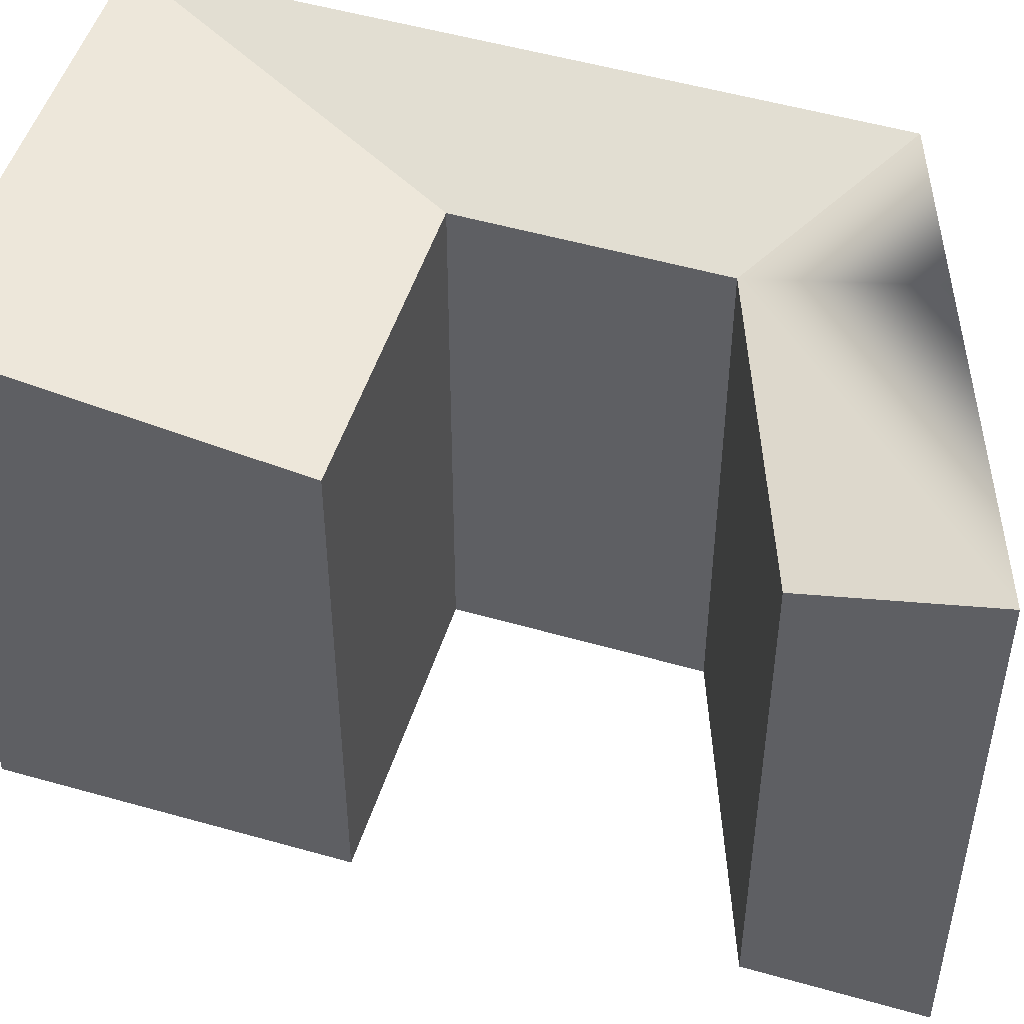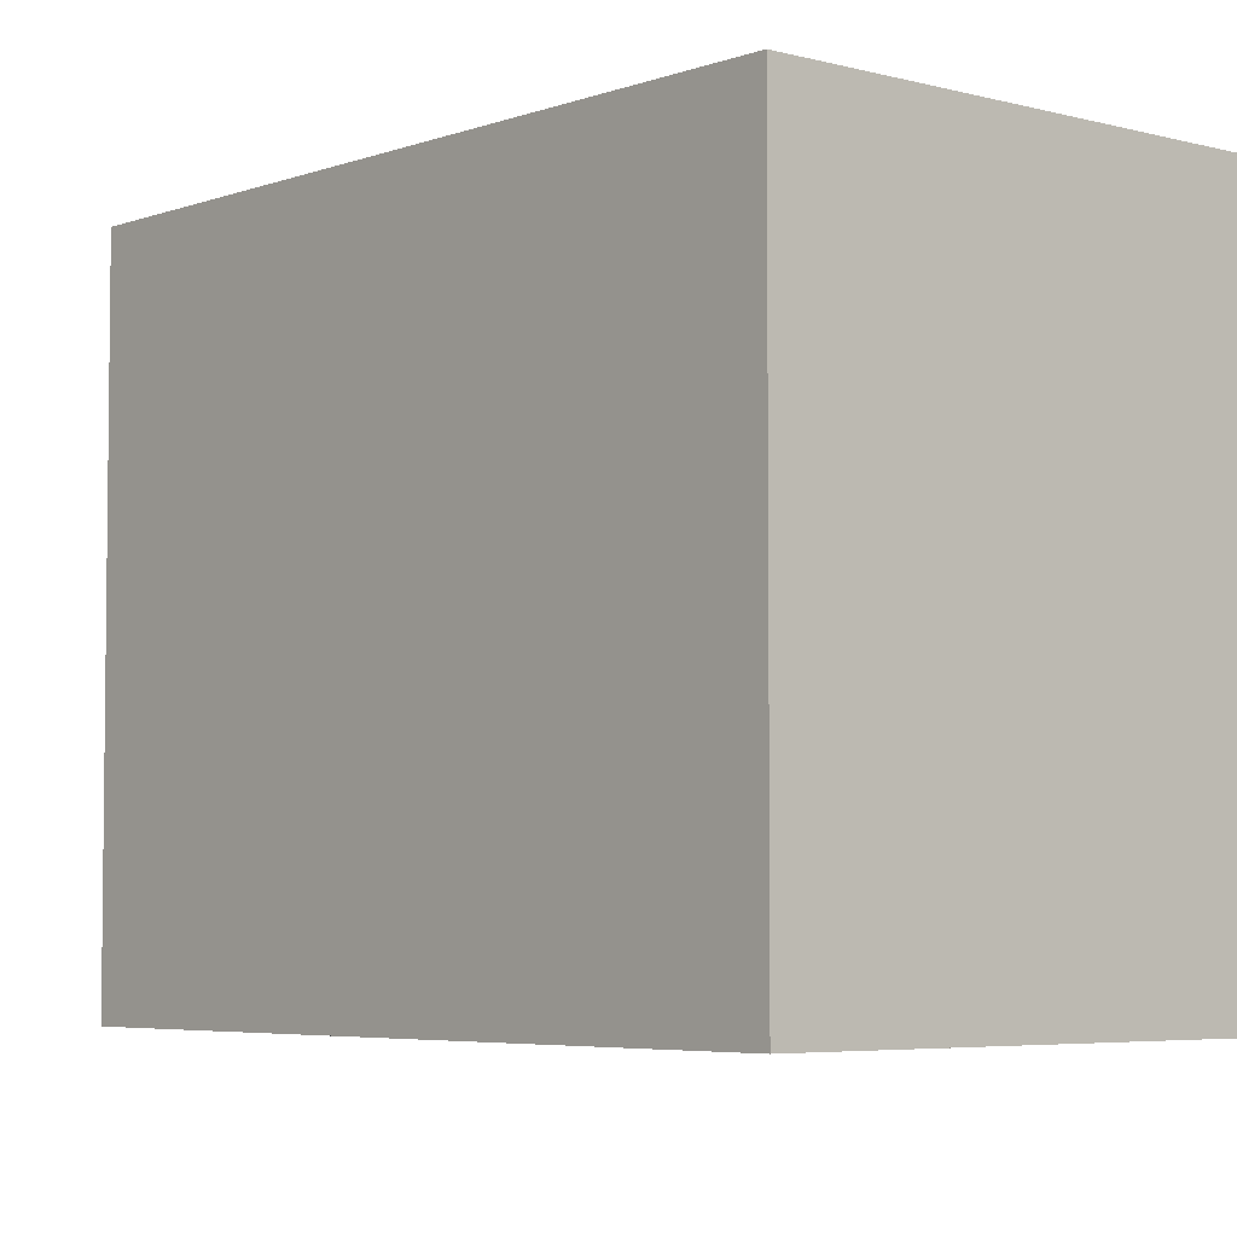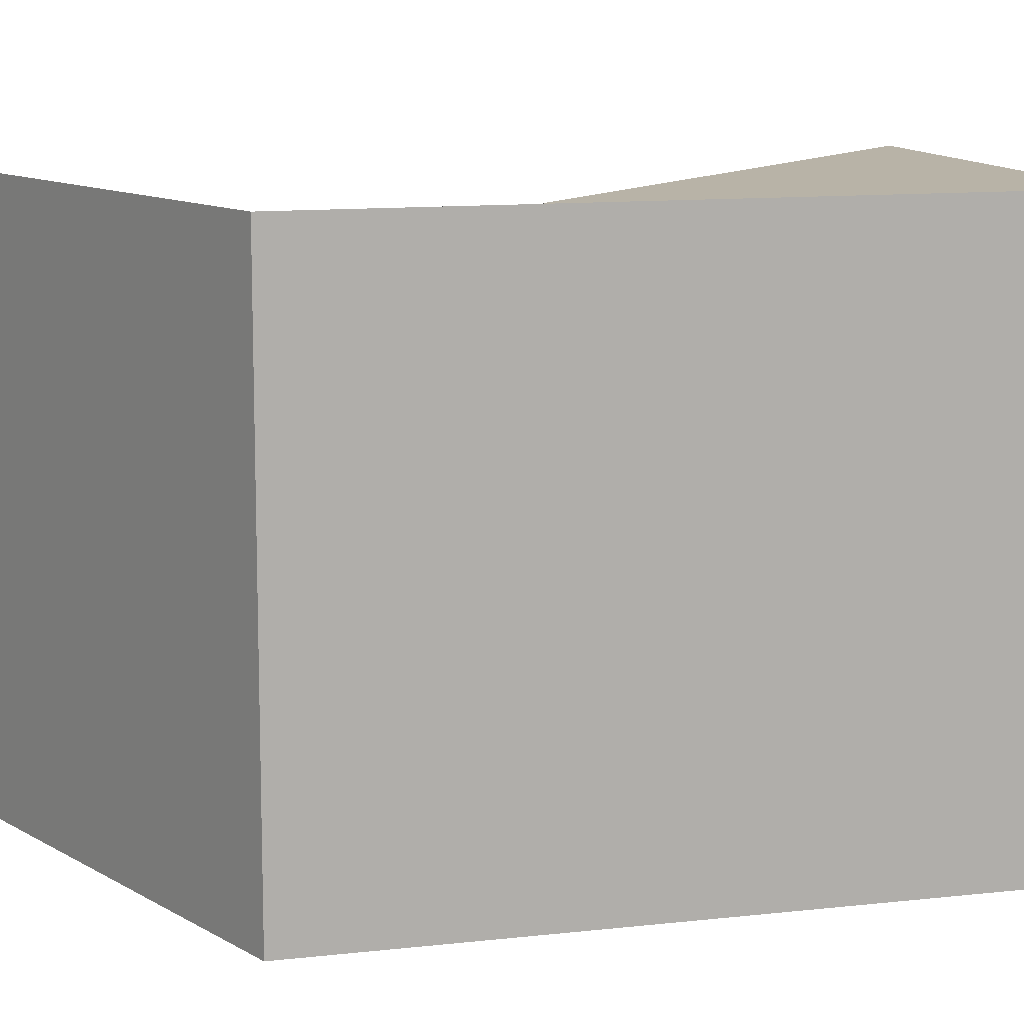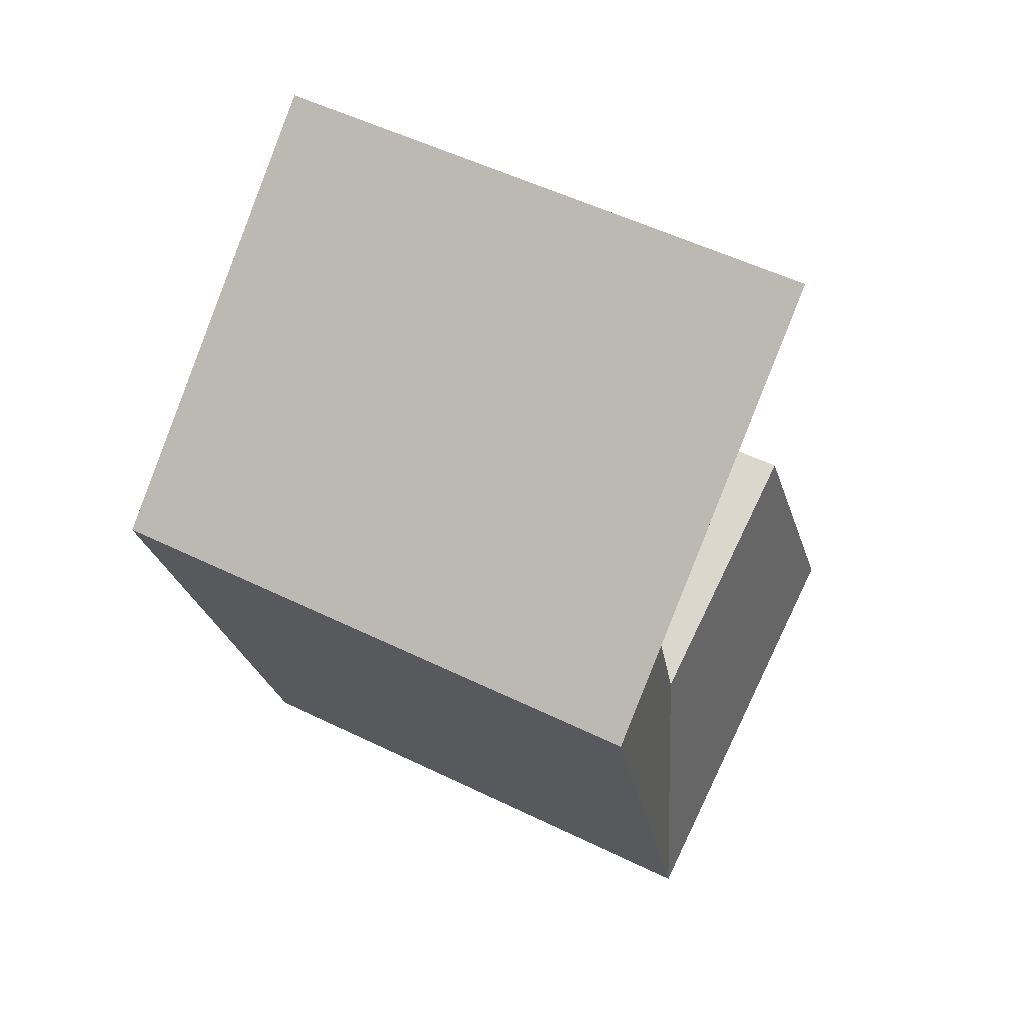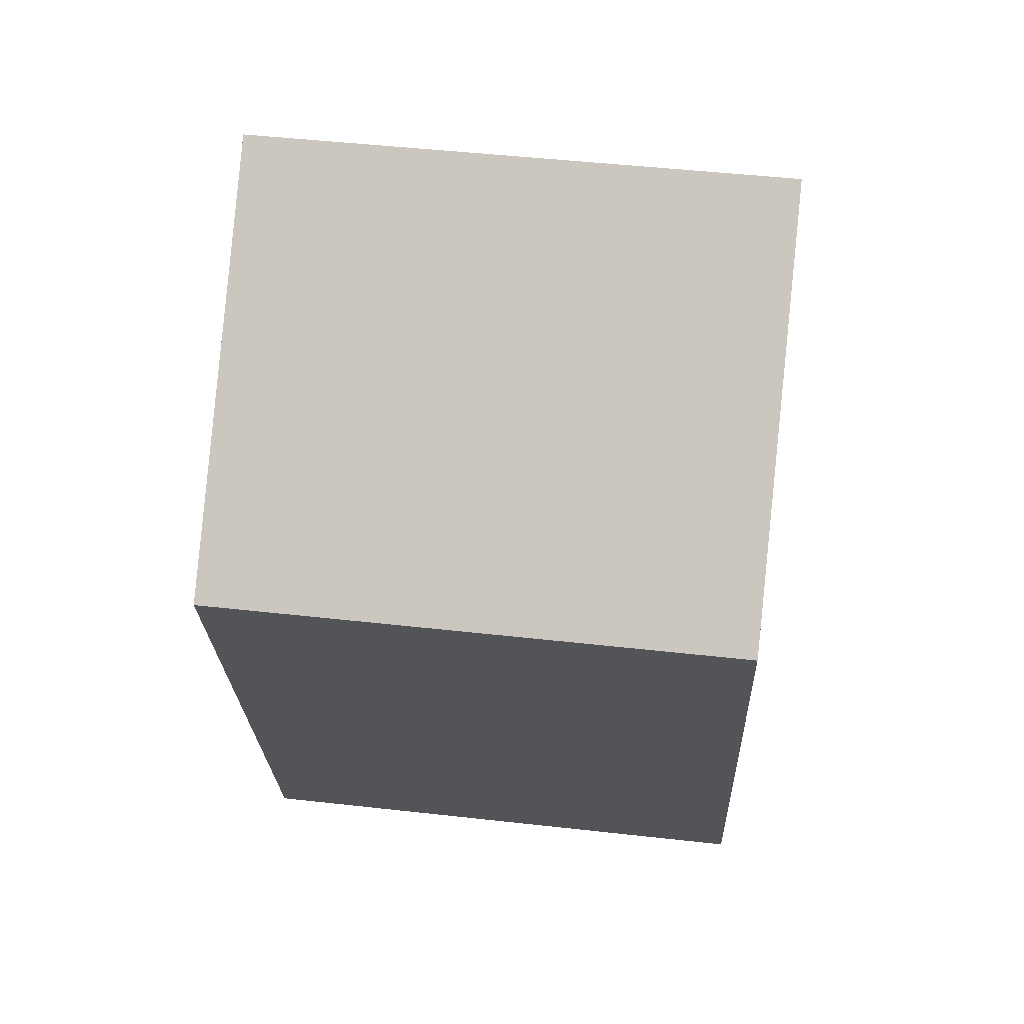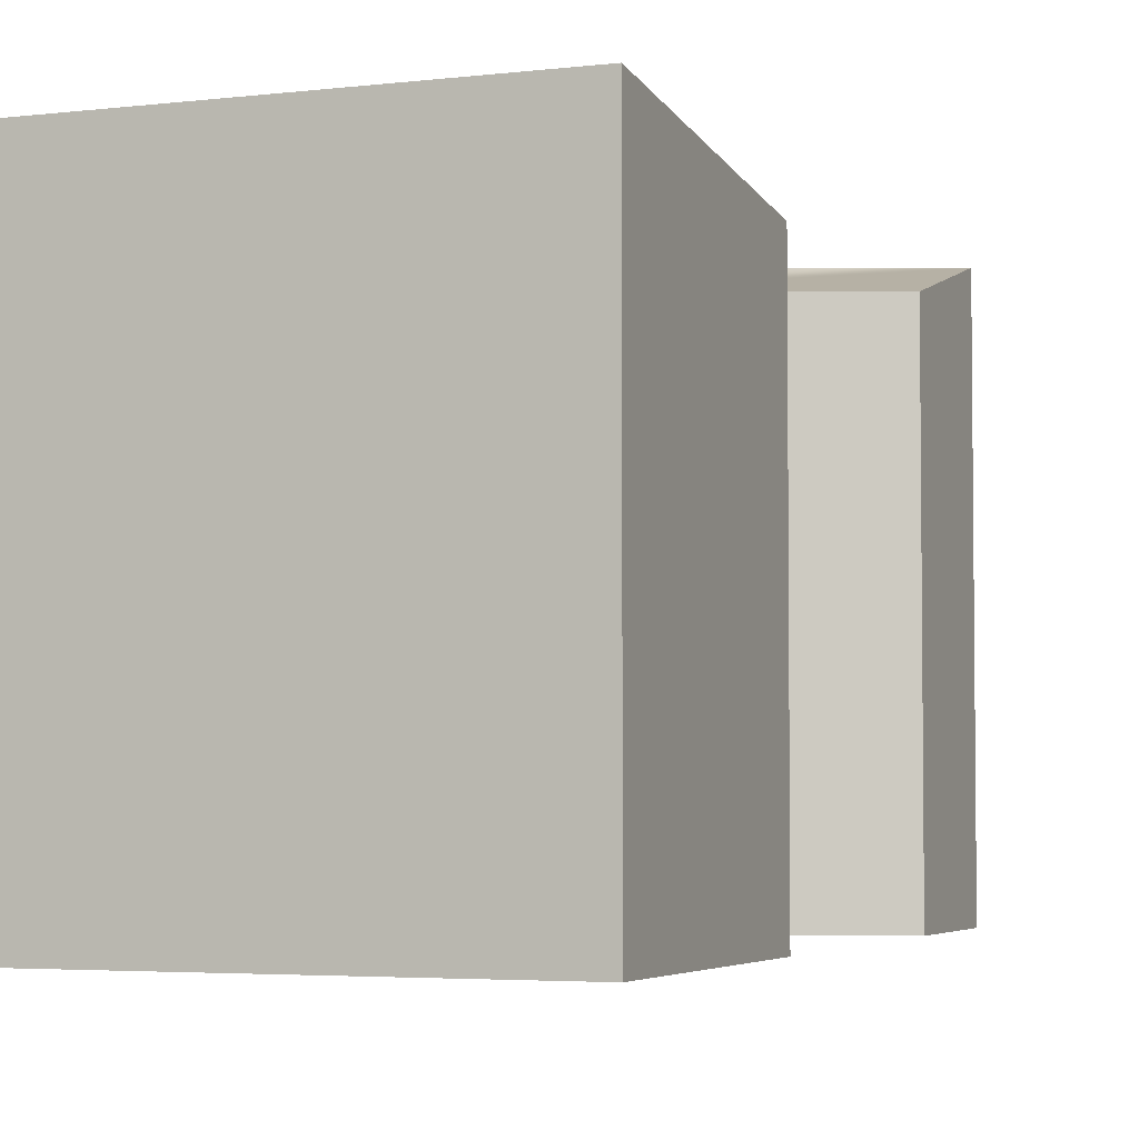
<metadata>
{"format":"obj","ext":"obj","renderer":"f3d","projection":"perspective","resolution":1024,"background":"white","views":[{"elev":50.6,"azim":-55.2,"up":"+Y"},{"elev":-4.9,"azim":156.4,"up":"+Y"},{"elev":11.5,"azim":91.8,"up":"+Y"},{"elev":54.0,"azim":117.3,"up":"+Z"},{"elev":48.8,"azim":97.1,"up":"+Z"},{"elev":-3.9,"azim":-140.9,"up":"+Y"}]}
</metadata>
<code>
v  17.5 20.18 17.82
v  14.73 -5.455e-16 8.909
v  17.5 -1.091e-15 17.82
v  14.73 20.18 8.908
v  9.885 21.9 31.42
v  7.952 -1.548e-15 25.28
v  9.885 -1.924e-15 31.42
v  7.952 20.18 25.28
v  20.54 21.9 7.103
v  16.72 3.184e-16 -5.2
v  16.72 21.9 -5.201
v  22.62 21.9 13.81
v  24.53 21.9 19.97
v  24.53 -1.223e-15 19.97
v  20.54 -4.349e-16 7.103
v  22.62 -8.457e-16 13.81
v  10.92 21.9 -3.395
v  0.0004665 21.9 -0.0006935
v  10.92 2.079e-16 -3.395
v  0 0 0
v  19.41 -1.468e-15 23.98
v  19.41 21.9 23.98
v  3.866 20.18 12.29
v  3.866 -7.525e-16 12.29
g defaultobject
f 1 2 3
f 2 1 4
f 5 6 7
f 6 5 8
f 8 3 6
f 3 8 1
f 9 10 11
f 10 9 12
f 10 12 13
f 10 13 14
f 10 14 15
f 15 14 16
f 10 17 11
f 17 10 18
f 18 10 19
f 18 19 20
f 13 21 14
f 21 13 7
f 7 13 5
f 5 13 22
f 2 23 24
f 23 2 4
f 23 20 24
f 20 23 18
f 20 2 24
f 2 20 15
f 15 20 10
f 10 20 19
f 6 21 7
f 21 6 3
f 21 3 14
f 14 3 16
f 16 3 2
f 16 2 15
f 13 4 1
f 4 13 12
f 4 12 9
f 4 9 11
f 17 4 11
f 4 17 18
f 4 18 23
f 1 22 13
f 22 1 5
f 5 1 8

</code>
